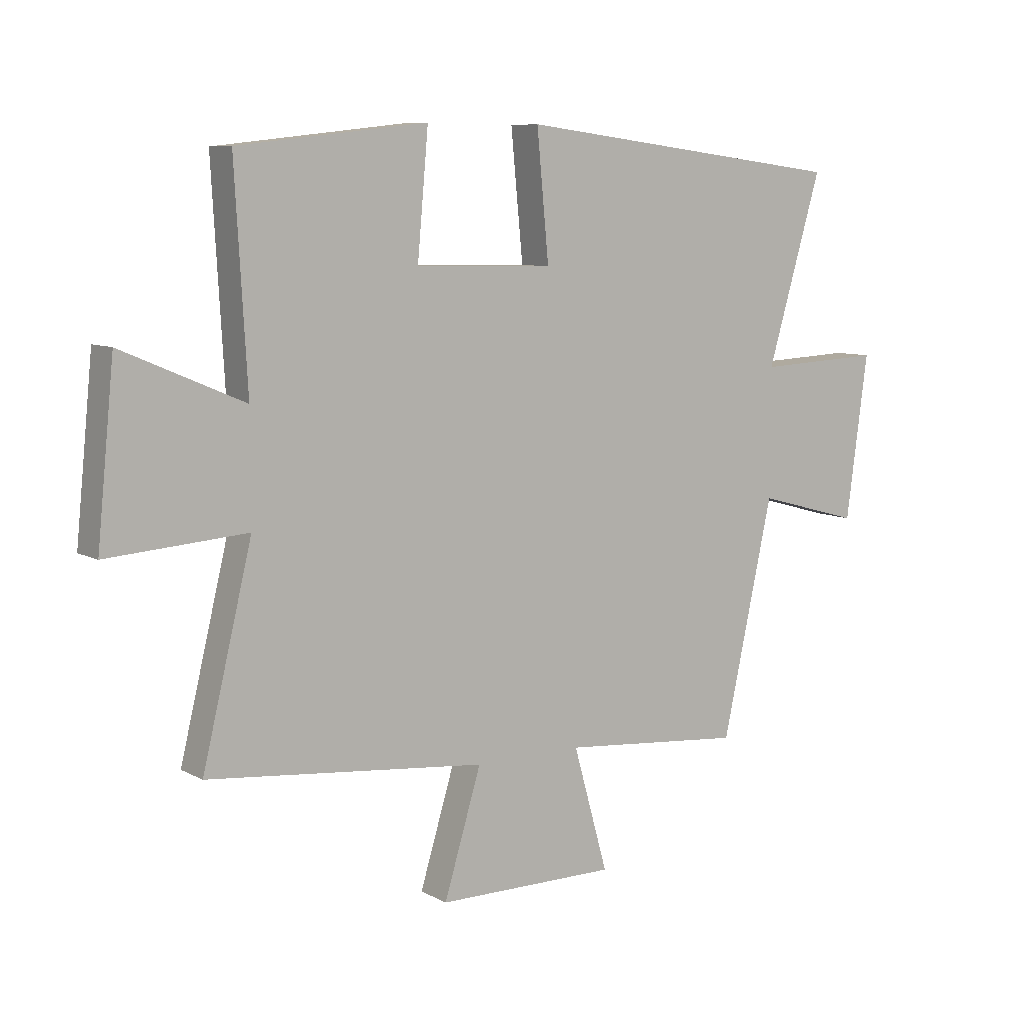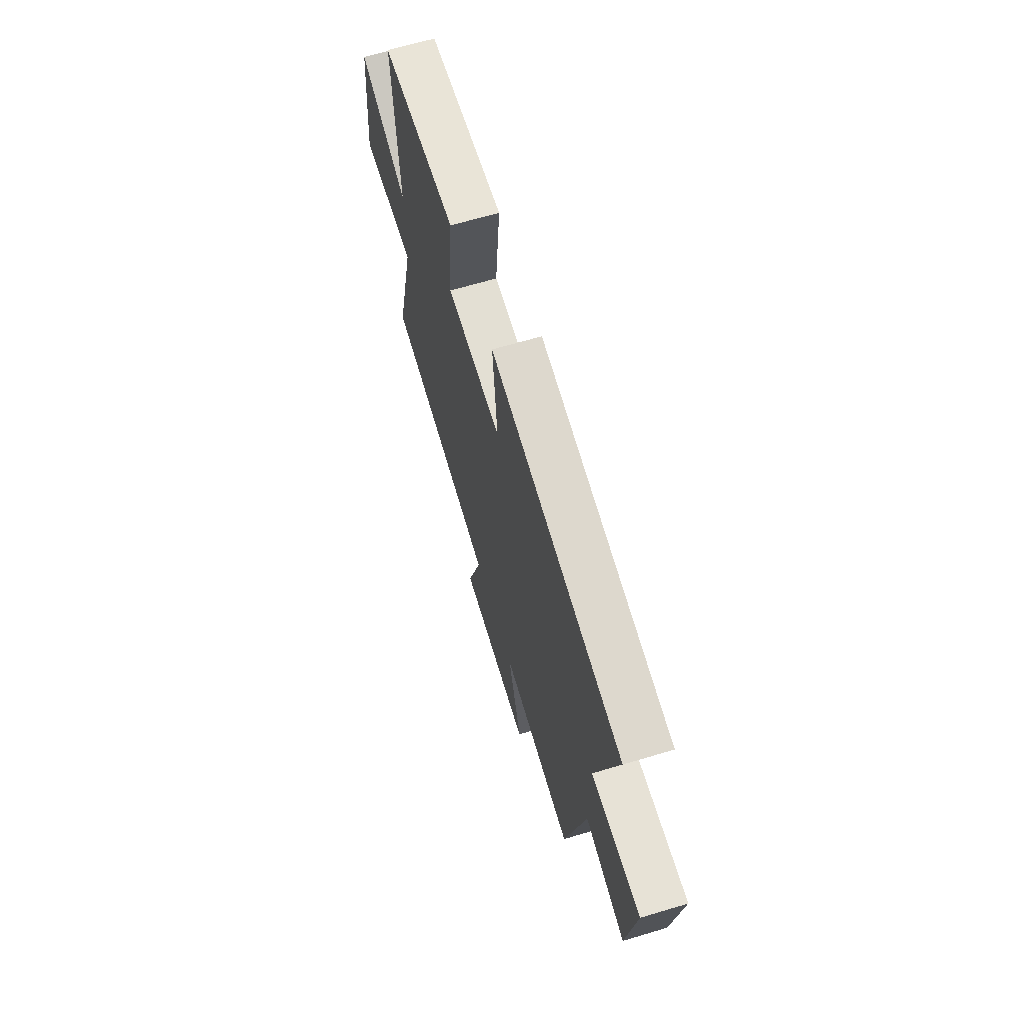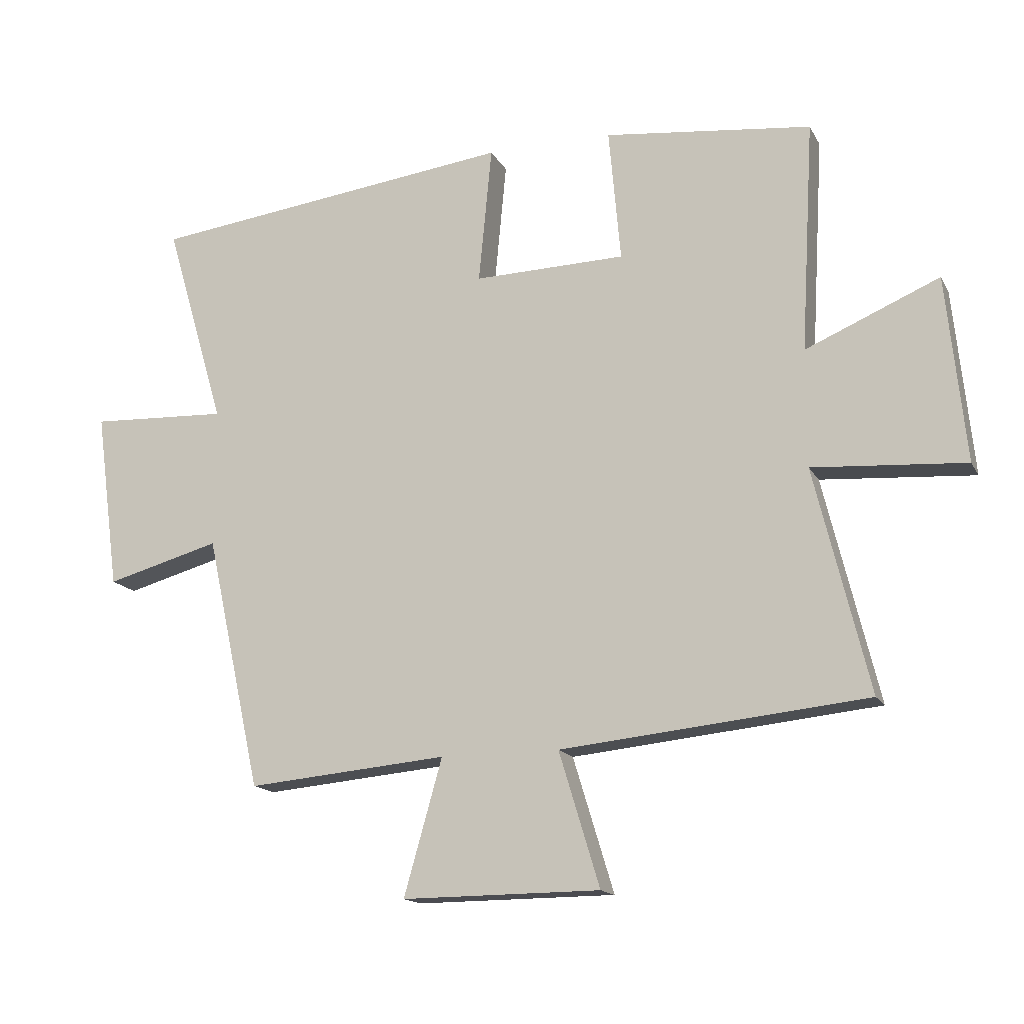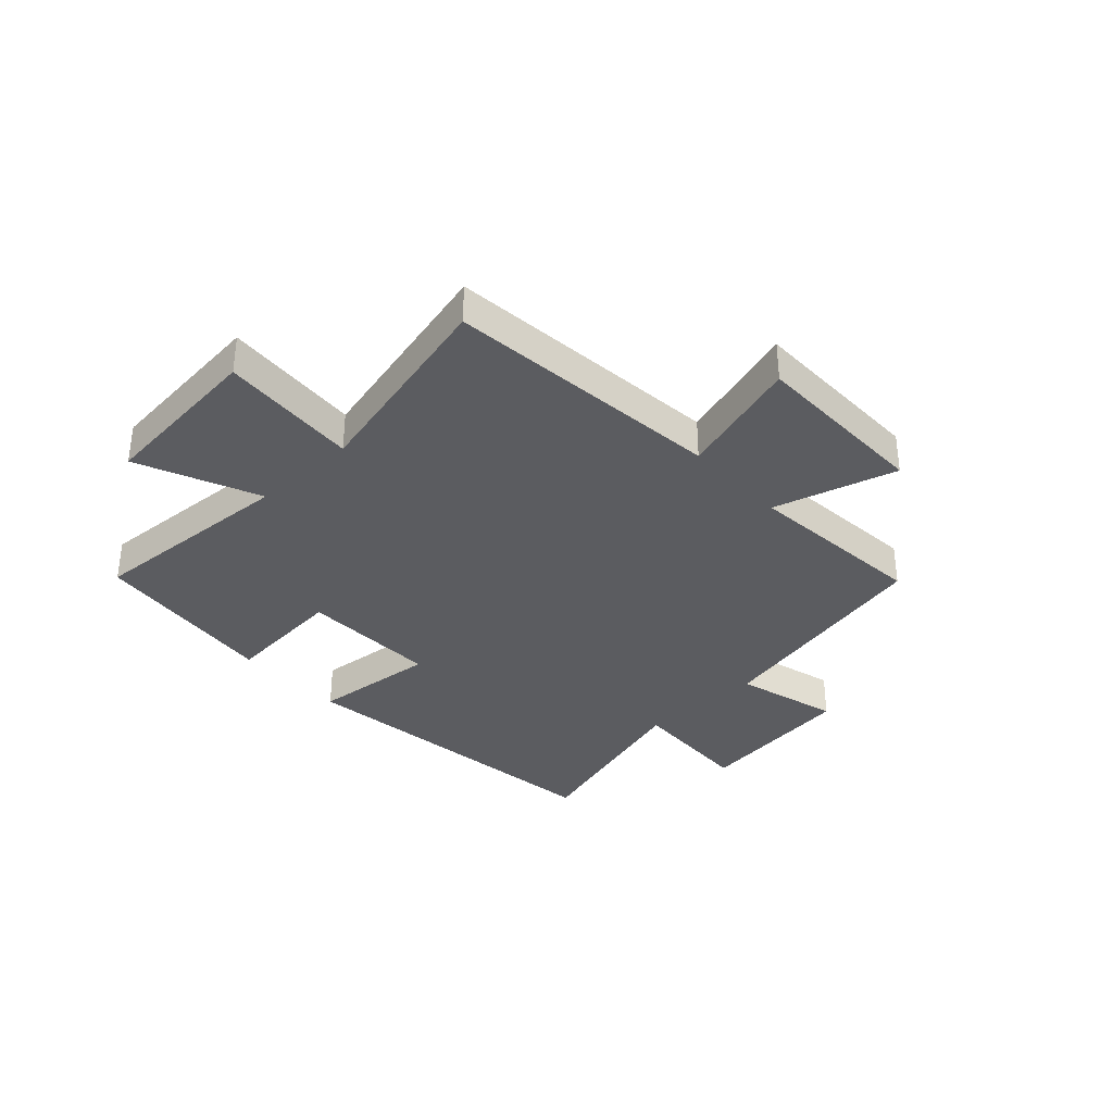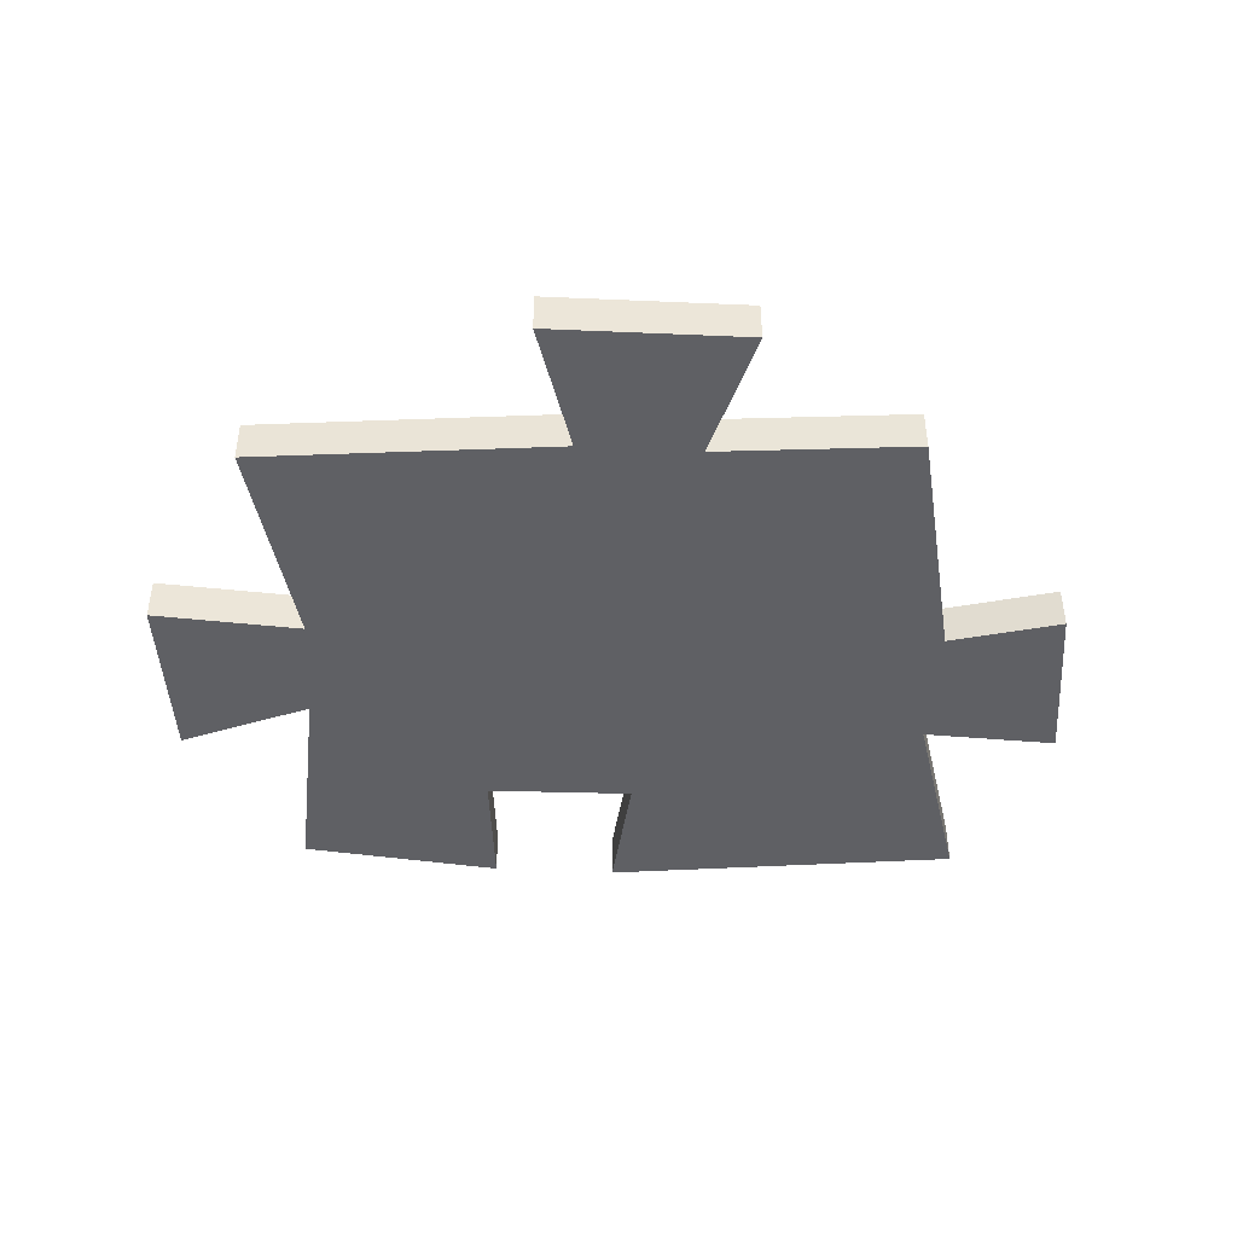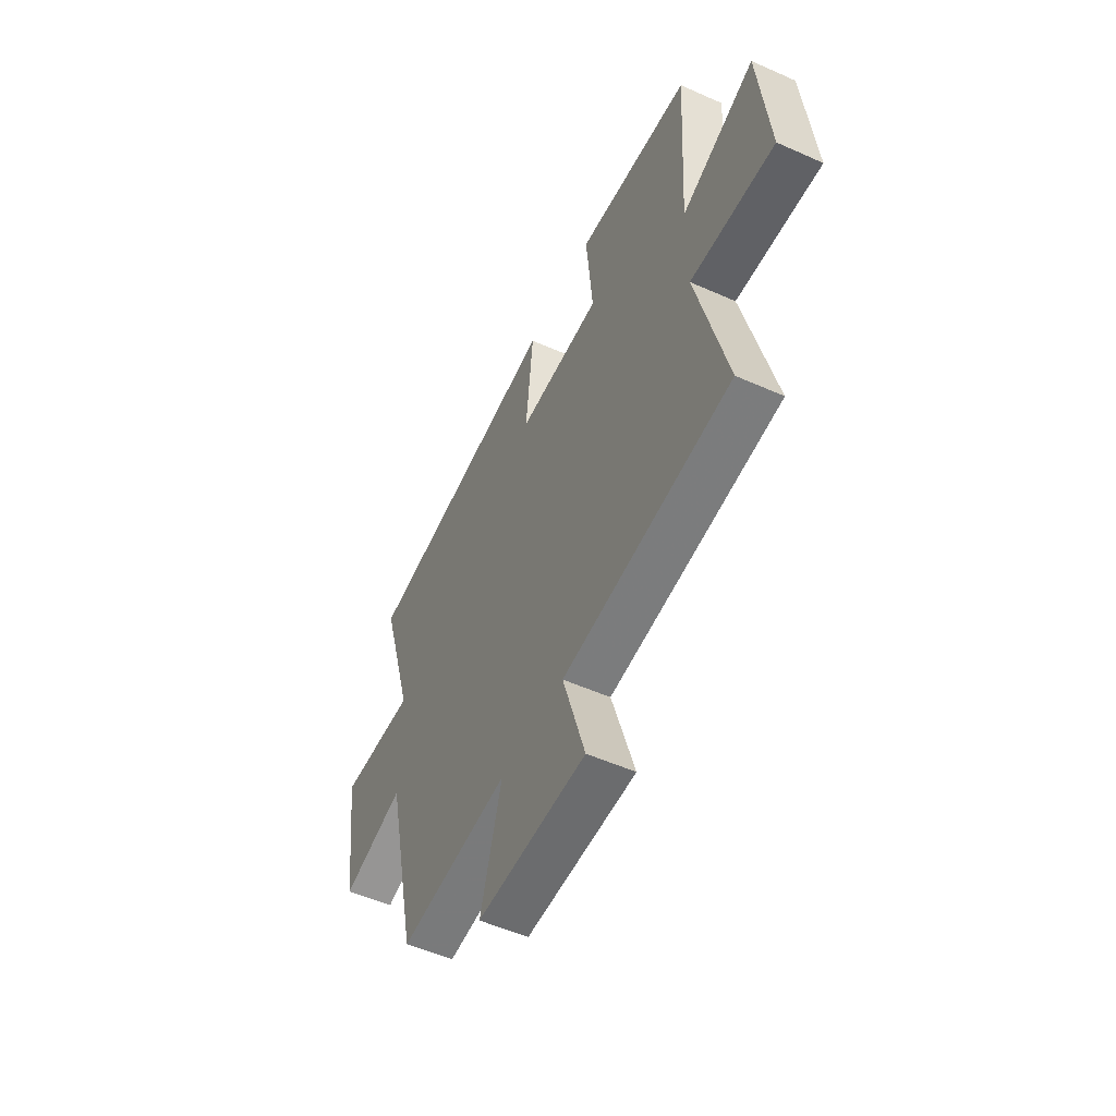
<metadata>
{"format":"obj","ext":"obj","renderer":"f3d","projection":"perspective","resolution":1024,"background":"white","views":[{"elev":8.3,"azim":144.9,"up":"+Z"},{"elev":65.9,"azim":-106.7,"up":"+Z"},{"elev":-15.4,"azim":19.8,"up":"+Z"},{"elev":-35.2,"azim":132.7,"up":"+Y"},{"elev":-43.6,"azim":176.7,"up":"+Y"},{"elev":-53.2,"azim":64.5,"up":"+Z"}]}
</metadata>
<code>
v -0.411 0.07 -0.529
v -0.5 0.07 -0.123
v -0.682 0.07 -0.173
v -0.72 0.07 0.111
v -0.5 0.07 0.101
v -0.596 0.07 0.427
v -0.012 0.07 0.5
v -0.033 0.07 0.281
v 0.209 0.07 0.287
v 0.19 0.07 0.5
v 0.521 0.07 0.463
v 0.5 0.07 0.095
v 0.713 0.07 0.186
v 0.743 0.07 -0.11
v 0.5 0.07 -0.093
v 0.587 0.07 -0.45
v 0.099 0.07 -0.5
v 0.164 0.07 -0.714
v -0.152 0.07 -0.716
v -0.091 0.07 -0.5
v -0.411 0 -0.529
v -0.5 0 -0.123
v -0.682 0 -0.173
v -0.72 0 0.111
v -0.5 0 0.101
v -0.596 0 0.427
v -0.012 0 0.5
v -0.033 0 0.281
v 0.209 0 0.287
v 0.19 0 0.5
v 0.521 0 0.463
v 0.5 0 0.095
v 0.713 0 0.186
v 0.743 0 -0.11
v 0.5 0 -0.093
v 0.587 0 -0.45
v 0.099 0 -0.5
v 0.164 0 -0.714
v -0.152 0 -0.716
v -0.091 0 -0.5
f 17 18 19 20
f 15 16 17 20
f 15 20 1 2
f 12 13 14 15
f 12 15 2
f 9 10 11 12
f 8 9 12 2
f 5 6 7 8
f 5 8 2 3
f 3 4 5
f 40 39 38 37
f 40 37 36 35
f 22 21 40 35
f 35 34 33 32
f 22 35 32
f 32 31 30 29
f 22 32 29 28
f 28 27 26 25
f 23 22 28 25
f 25 24 23
f 1 21 22 2
f 2 22 23 3
f 3 23 24 4
f 4 24 25 5
f 5 25 26 6
f 6 26 27 7
f 7 27 28 8
f 8 28 29 9
f 9 29 30 10
f 10 30 31 11
f 11 31 32 12
f 12 32 33 13
f 13 33 34 14
f 14 34 35 15
f 15 35 36 16
f 16 36 37 17
f 17 37 38 18
f 18 38 39 19
f 19 39 40 20
f 20 40 21 1

</code>
